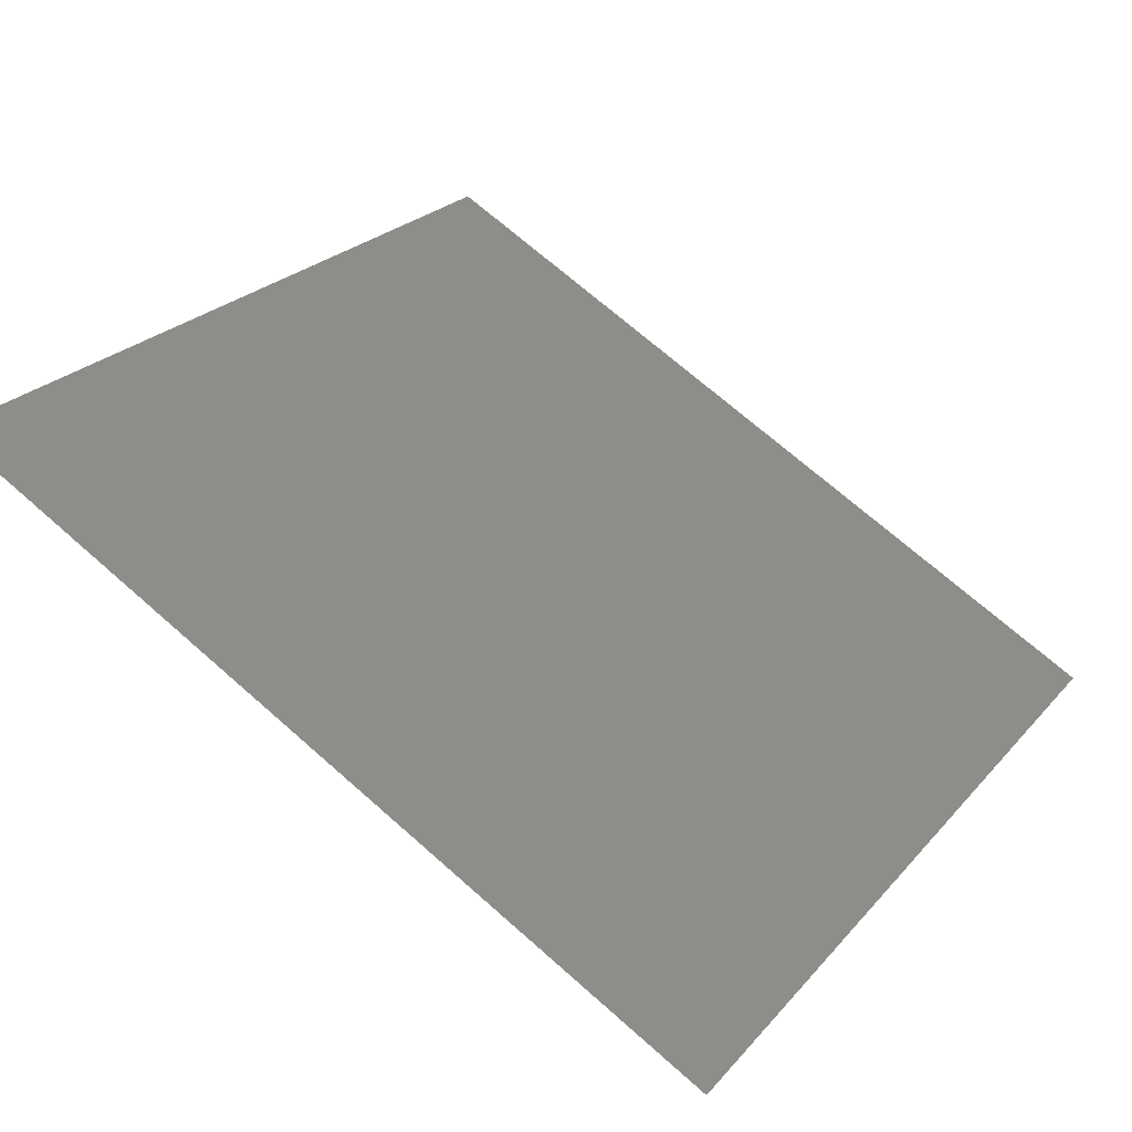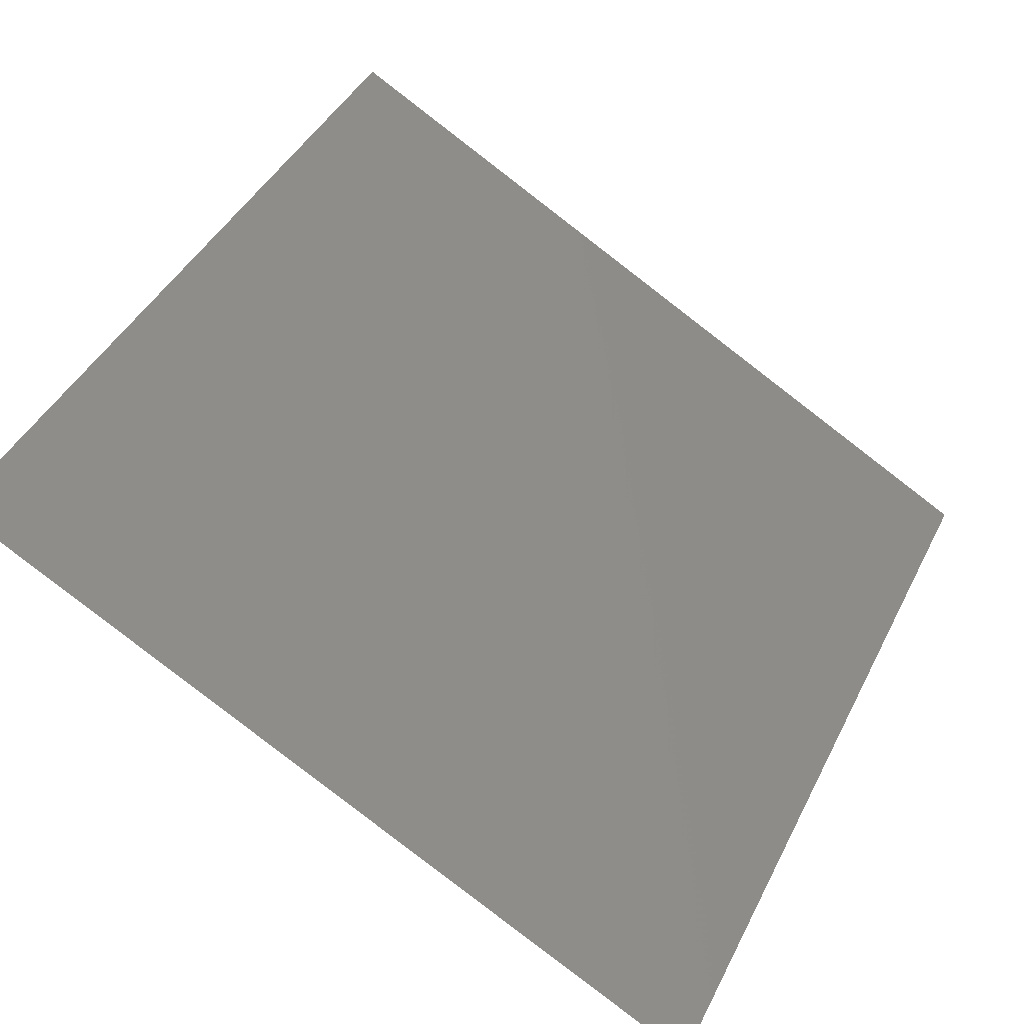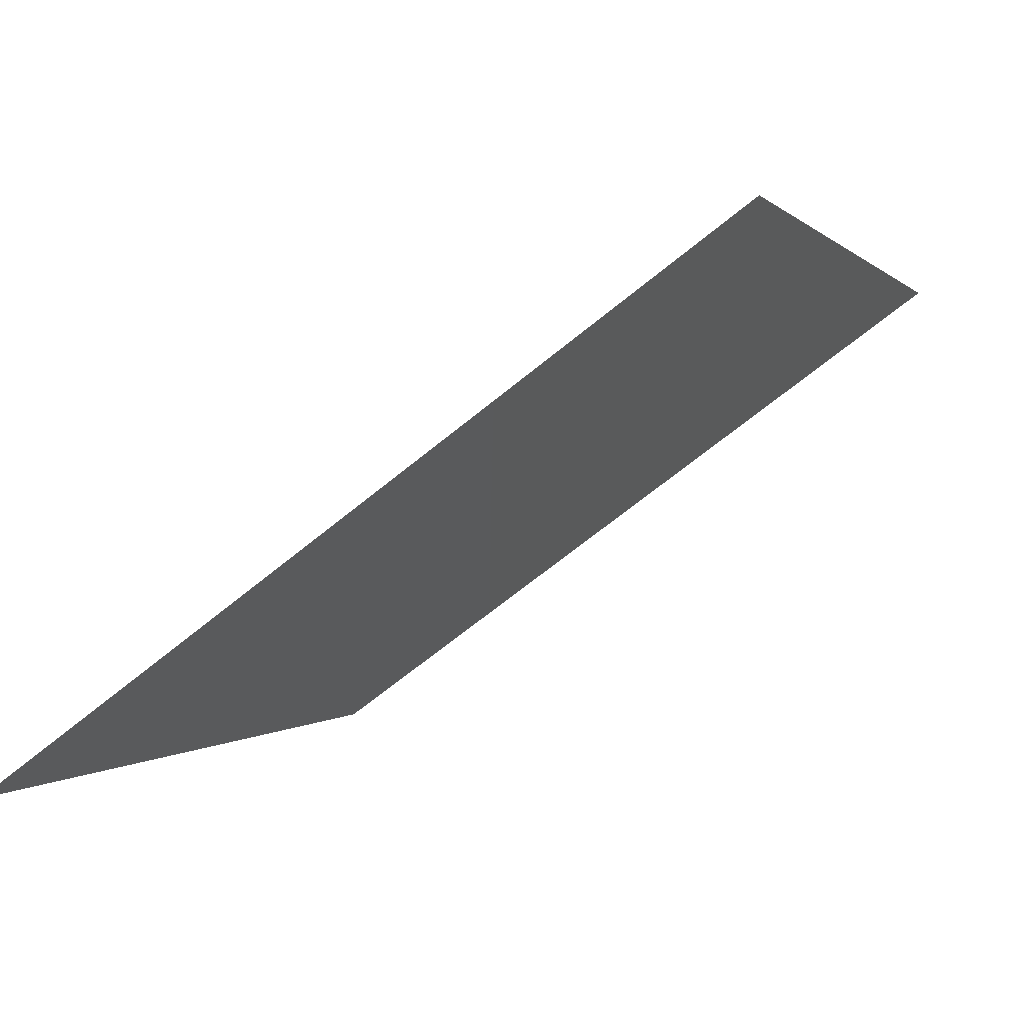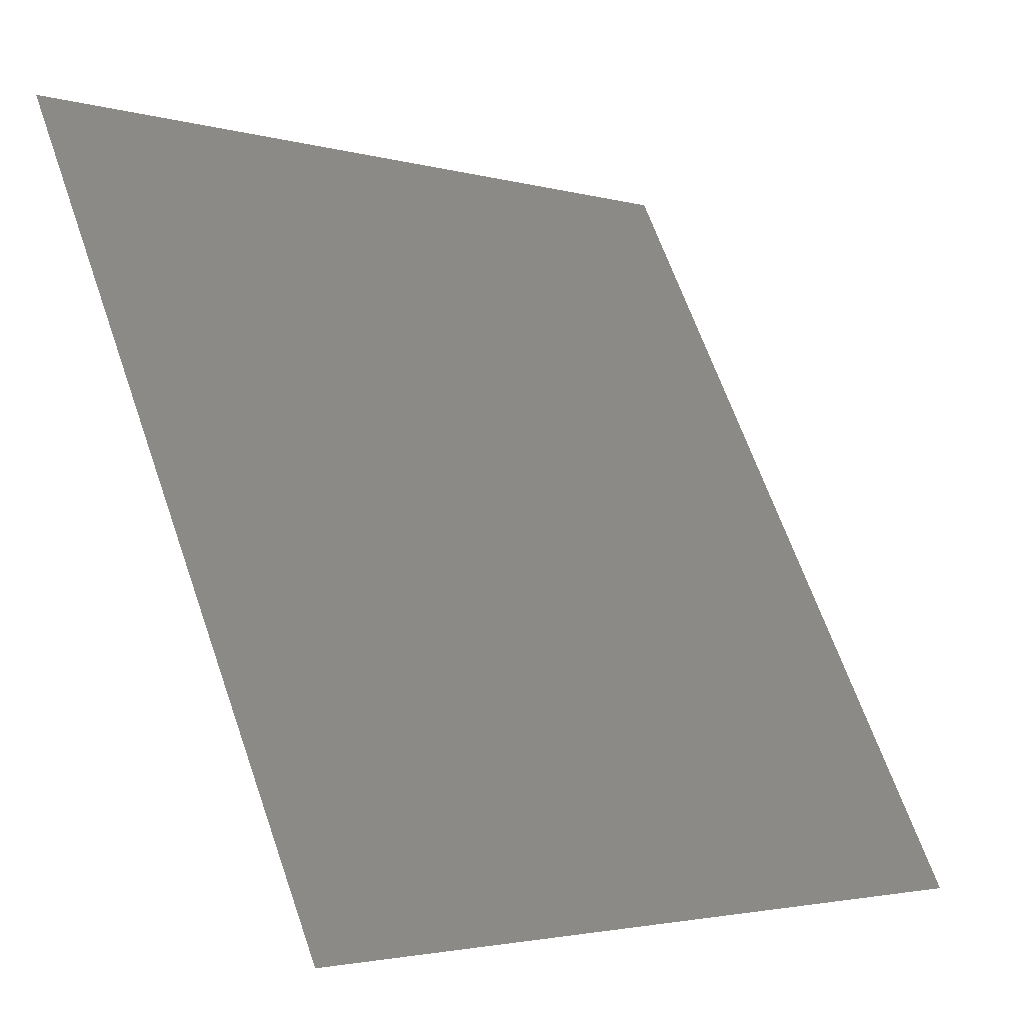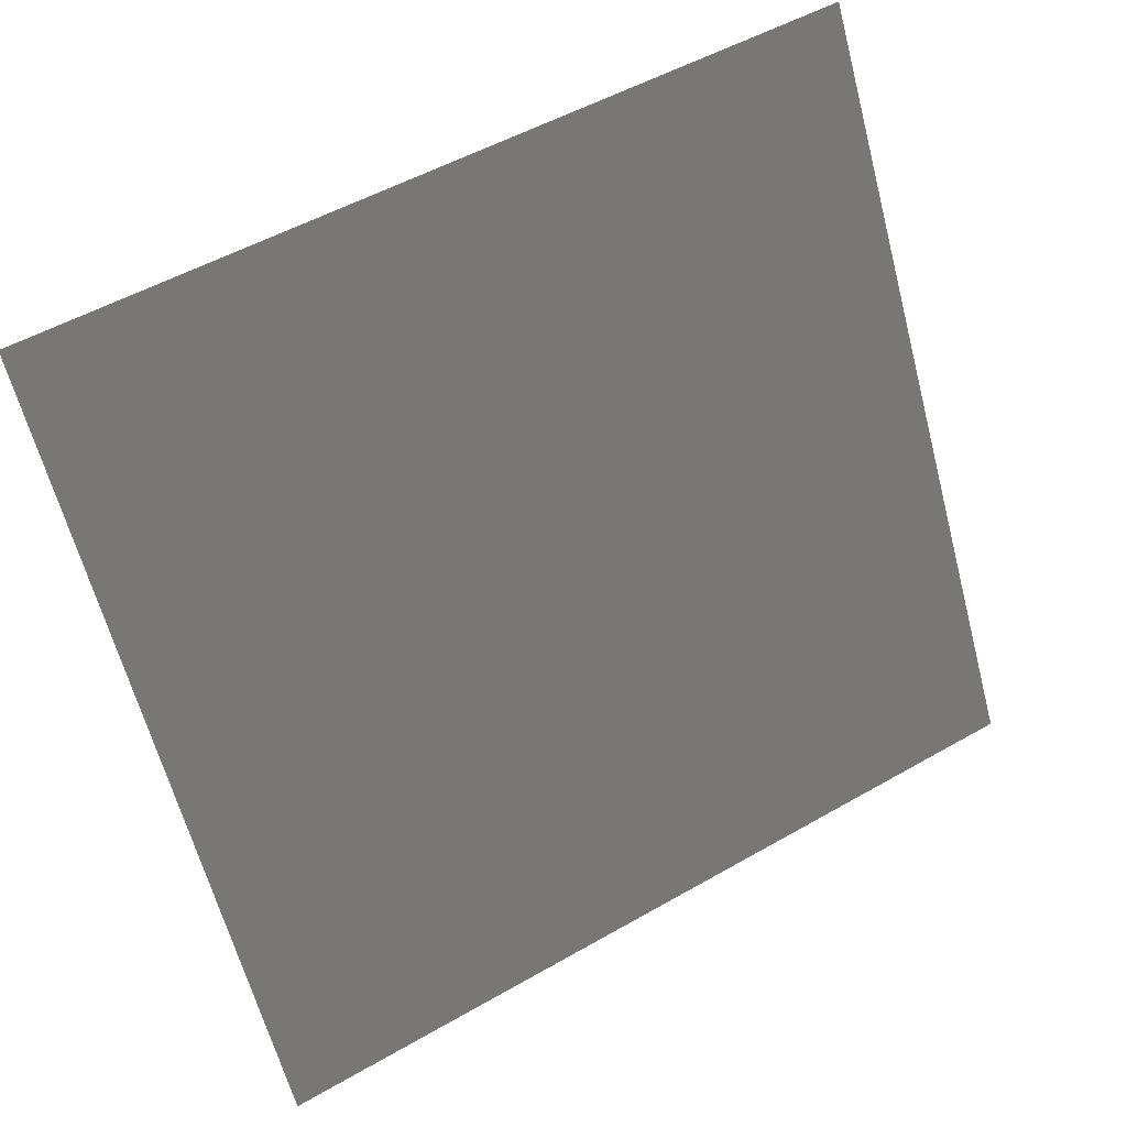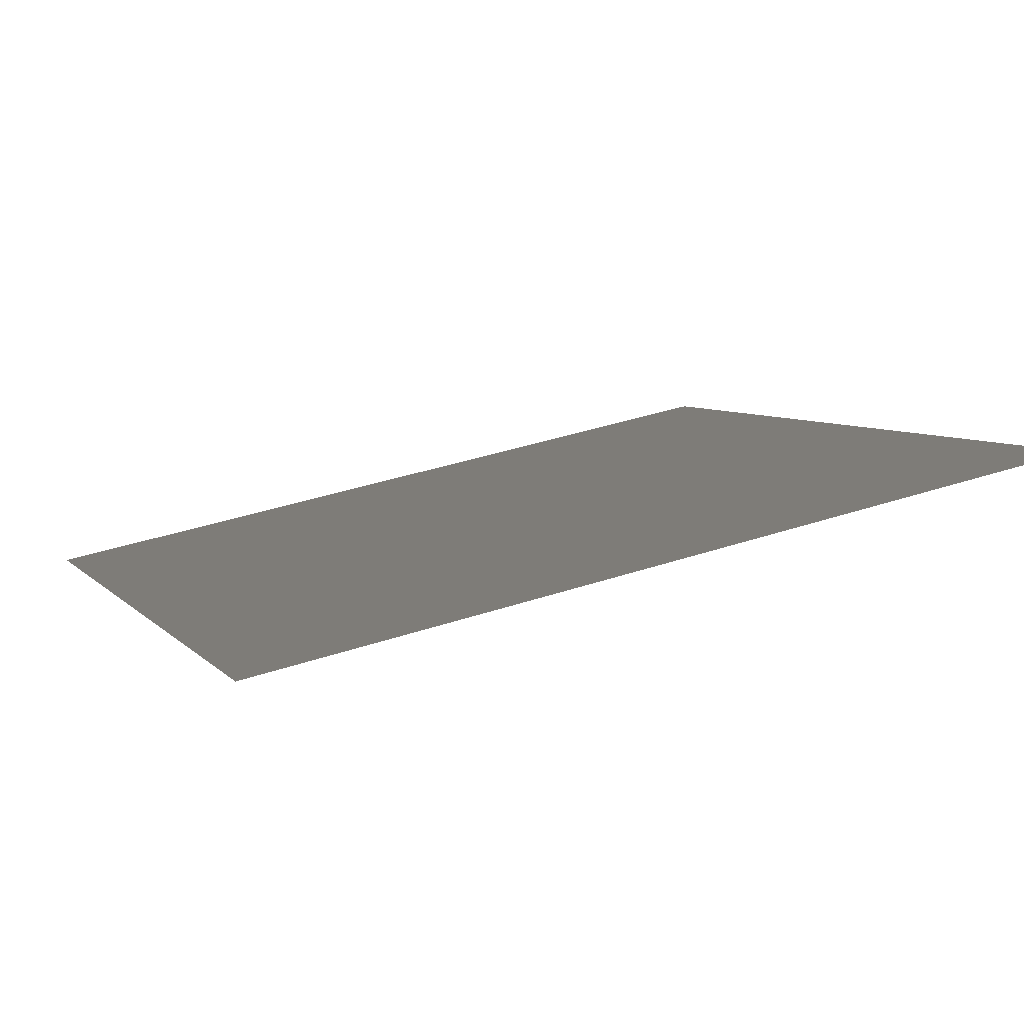
<metadata>
{"format":"stl","ext":"stl","renderer":"f3d","projection":"perspective","resolution":1024,"background":"white","views":[{"elev":25.2,"azim":-58.9,"up":"+Y"},{"elev":43.8,"azim":-64.5,"up":"+Y"},{"elev":-67.2,"azim":-140.6,"up":"+Z"},{"elev":-2.8,"azim":136.0,"up":"+Z"},{"elev":-63.2,"azim":104.7,"up":"+Y"},{"elev":36.4,"azim":156.4,"up":"+Y"}]}
</metadata>
<code>
# stl→obj: 4 verts, 2 faces
v -162.8 -348 306.5
v -162.8 -345.1 301.1
v -168.6 -348 306.5
v -168.6 -345.1 301.1
f 1 2 3
f 2 3 4

</code>
